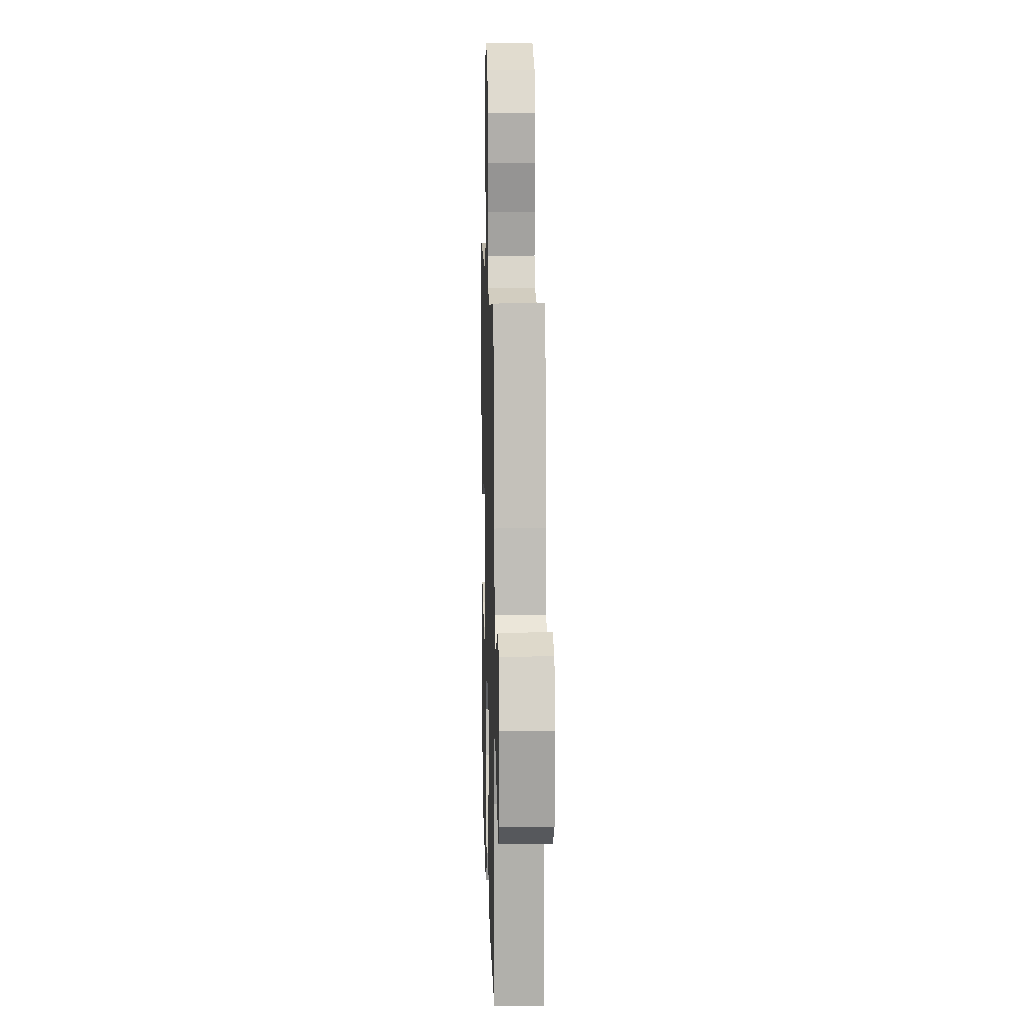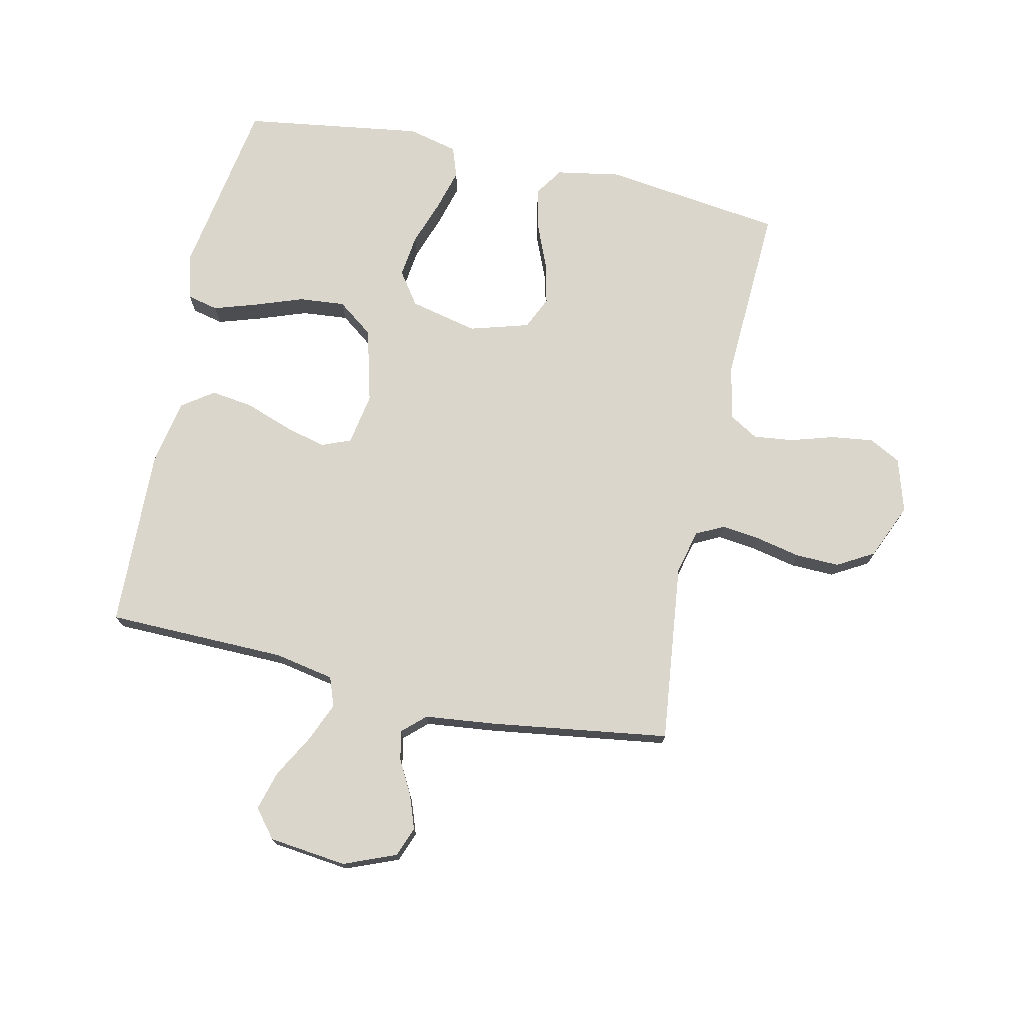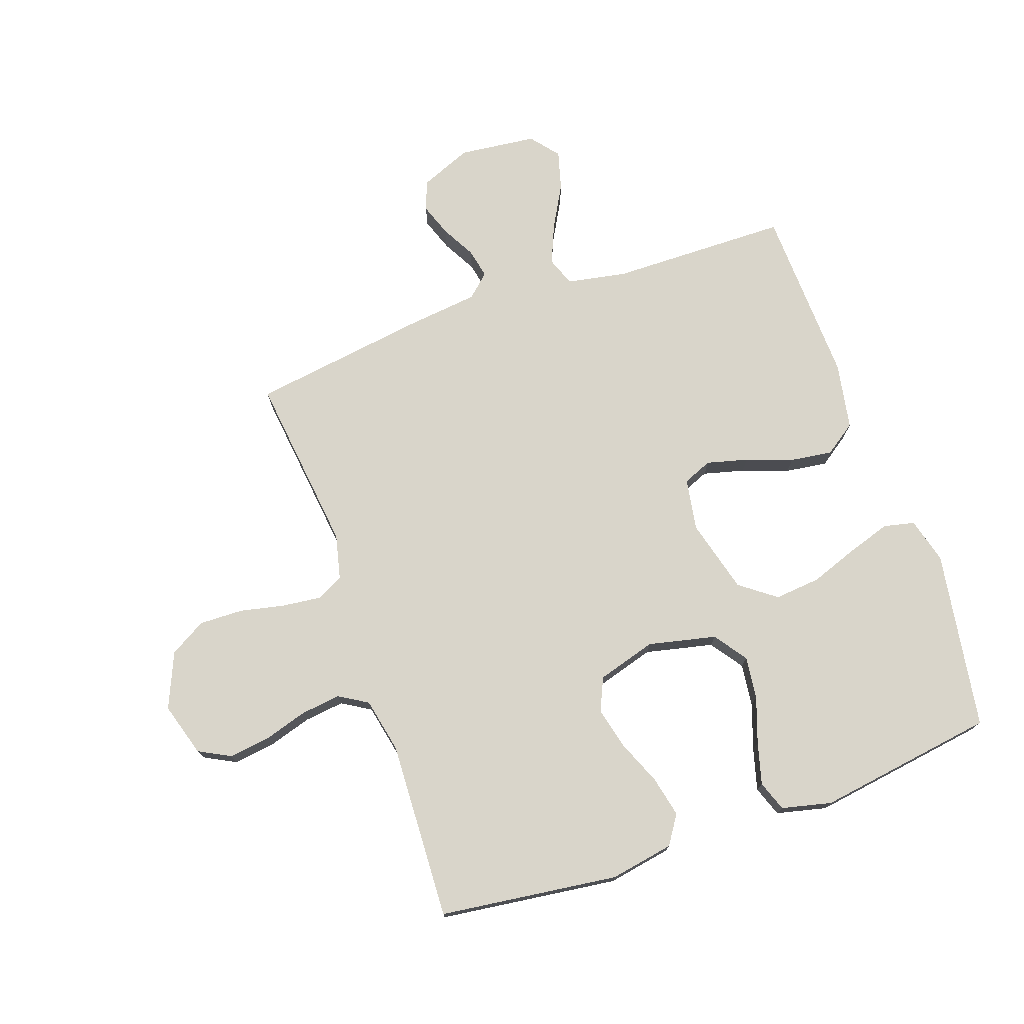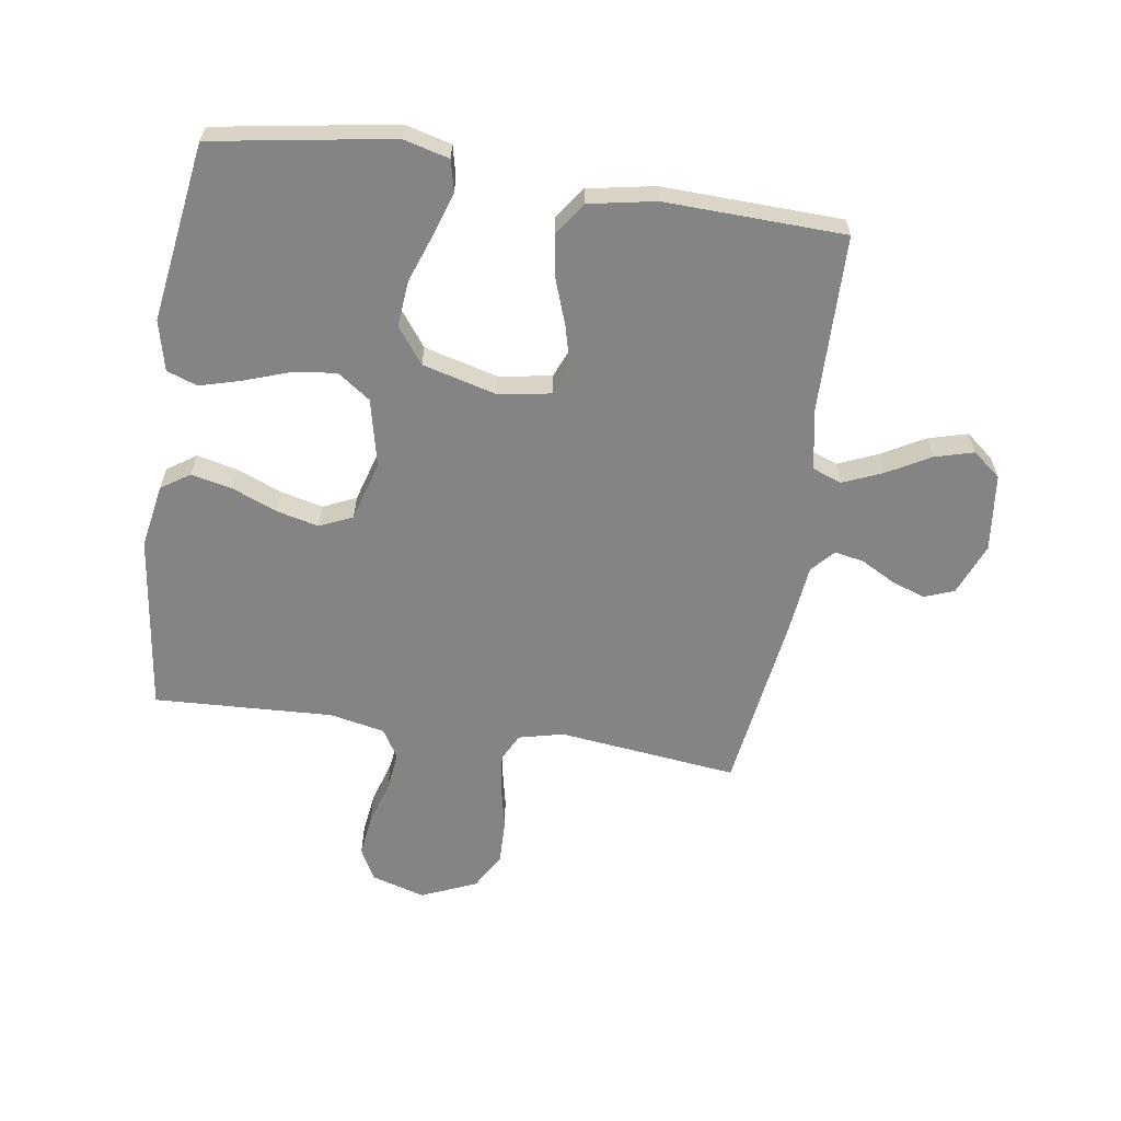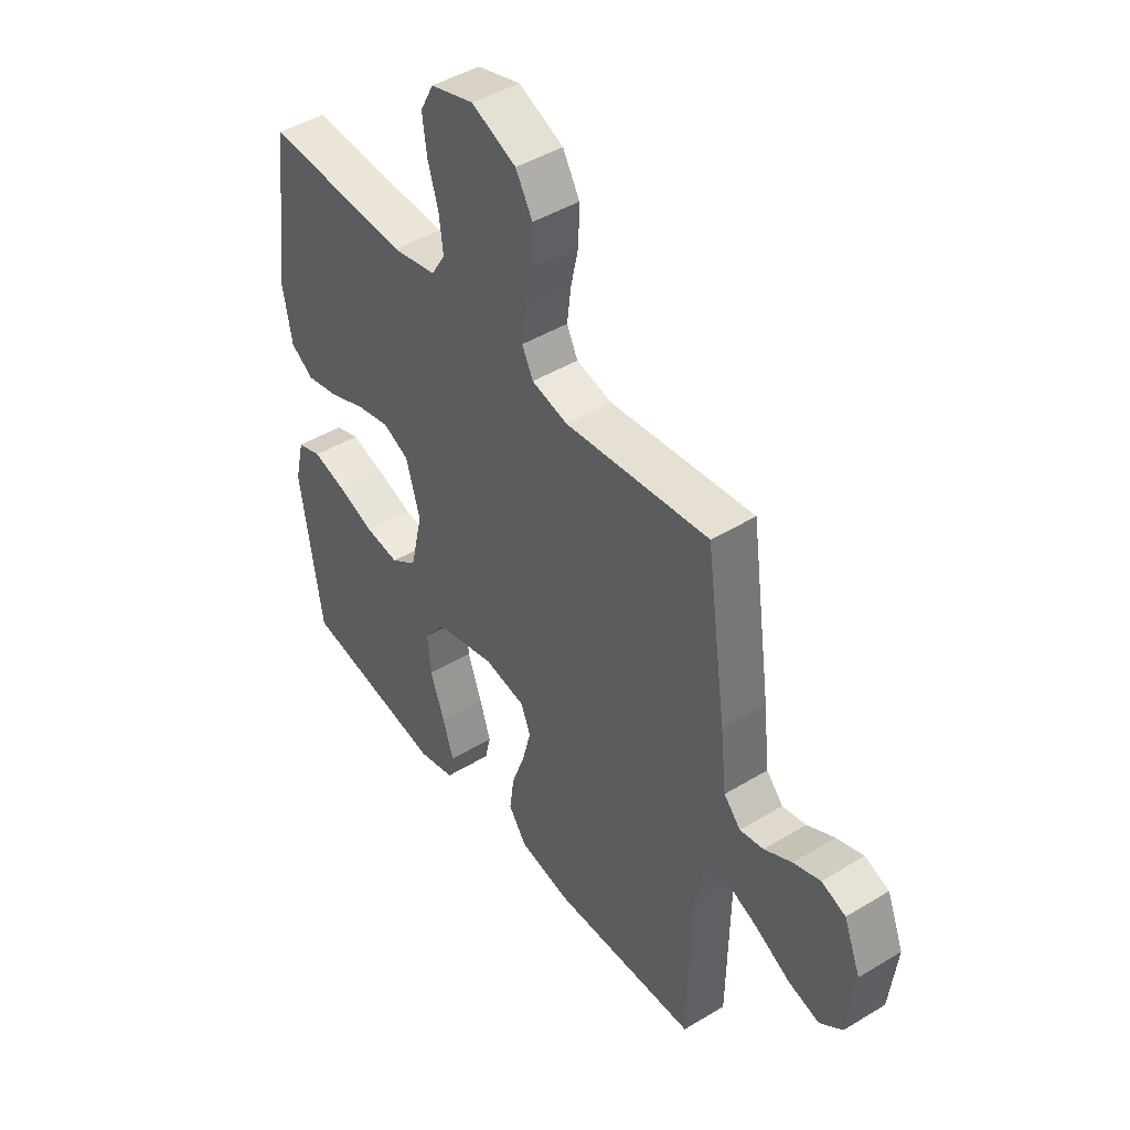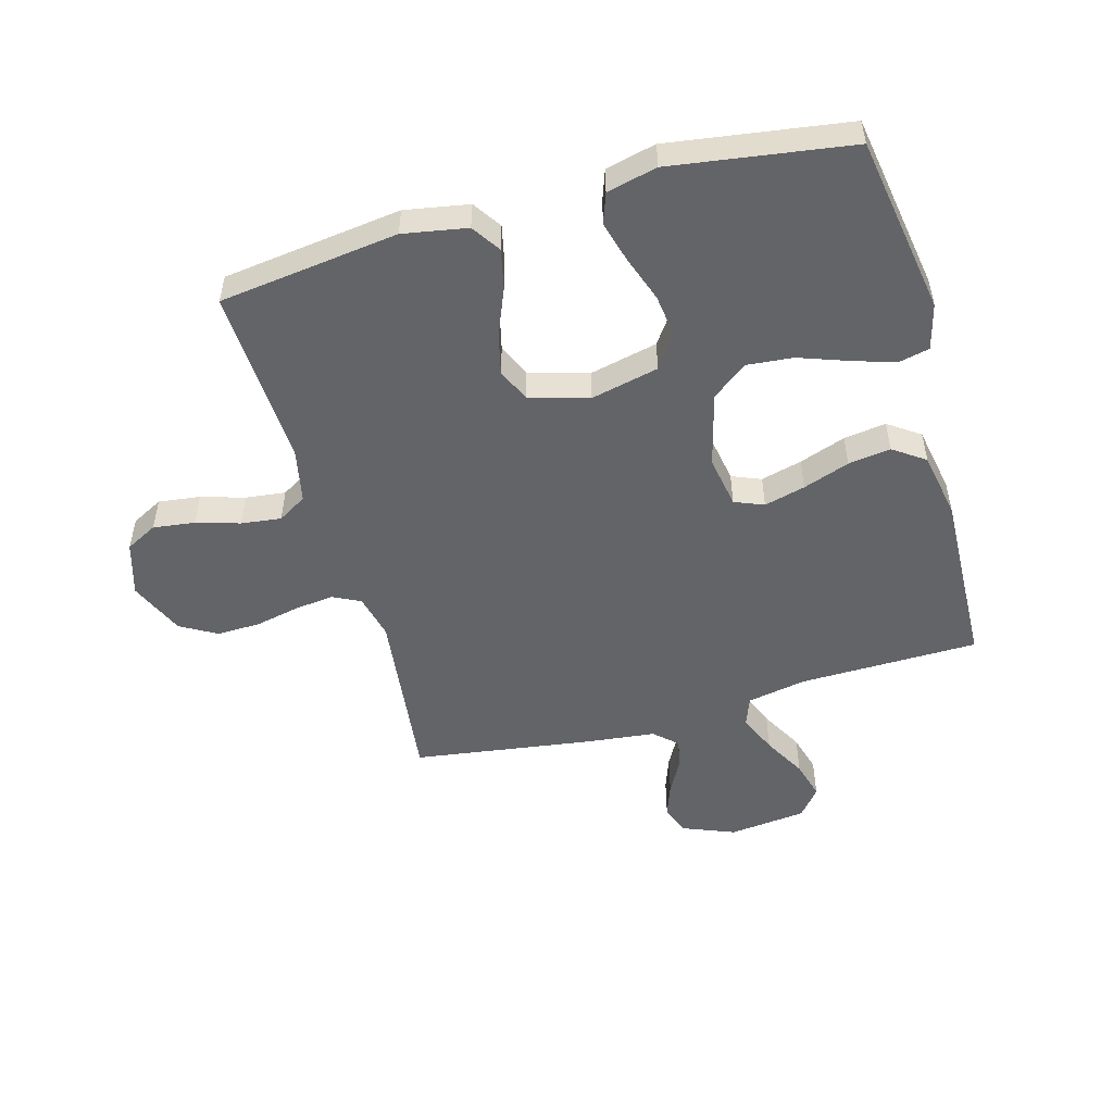
<metadata>
{"format":"obj","ext":"obj","renderer":"f3d","projection":"perspective","resolution":1024,"background":"white","views":[{"elev":10.8,"azim":-91.6,"up":"+Z"},{"elev":73.8,"azim":-77.6,"up":"+Y"},{"elev":74.5,"azim":70.6,"up":"+Y"},{"elev":-61.5,"azim":171.4,"up":"+Y"},{"elev":45.1,"azim":-125.1,"up":"+Z"},{"elev":-51.1,"azim":105.6,"up":"+Y"}]}
</metadata>
<code>
v 0.5 0.07 0.5
v 0.539 0.07 0.2
v 0.52 0.07 0.093
v 0.472 0.07 0.061
v 0.404 0.07 0.076
v 0.329 0.07 0.107
v 0.258 0.07 0.124
v 0.203 0.07 0.099
v 0.174 0.07 0
v 0.2 0.07 -0.114
v 0.255 0.07 -0.153
v 0.327 0.07 -0.144
v 0.404 0.07 -0.117
v 0.473 0.07 -0.098
v 0.524 0.07 -0.116
v 0.544 0.07 -0.2
v 0.5 0.07 -0.5
v 0.2 0.07 -0.549
v 0.123 0.07 -0.529
v 0.111 0.07 -0.477
v 0.134 0.07 -0.405
v 0.163 0.07 -0.324
v 0.17 0.07 -0.247
v 0.125 0.07 -0.187
v 0 0.07 -0.154
v -0.087 0.07 -0.169
v -0.107 0.07 -0.218
v -0.089 0.07 -0.287
v -0.061 0.07 -0.365
v -0.051 0.07 -0.436
v -0.088 0.07 -0.489
v -0.2 0.07 -0.51
v -0.5 0.07 -0.5
v -0.505 0.07 -0.2
v -0.524 0.07 -0.1
v -0.573 0.07 -0.082
v -0.639 0.07 -0.11
v -0.711 0.07 -0.15
v -0.776 0.07 -0.168
v -0.823 0.07 -0.13
v -0.838 0.07 0
v -0.803 0.07 0.087
v -0.753 0.07 0.106
v -0.697 0.07 0.086
v -0.64 0.07 0.055
v -0.591 0.07 0.045
v -0.556 0.07 0.083
v -0.543 0.07 0.2
v -0.5 0.07 0.5
v -0.2 0.07 0.465
v -0.125 0.07 0.483
v -0.102 0.07 0.529
v -0.11 0.07 0.595
v -0.126 0.07 0.669
v -0.128 0.07 0.742
v -0.093 0.07 0.803
v 0 0.07 0.843
v 0.09 0.07 0.816
v 0.118 0.07 0.763
v 0.109 0.07 0.693
v 0.087 0.07 0.62
v 0.079 0.07 0.553
v 0.108 0.07 0.505
v 0.2 0.07 0.486
v 0.5 0 0.5
v 0.539 0 0.2
v 0.52 0 0.093
v 0.472 0 0.061
v 0.404 0 0.076
v 0.329 0 0.107
v 0.258 0 0.124
v 0.203 0 0.099
v 0.174 0 0
v 0.2 0 -0.114
v 0.255 0 -0.153
v 0.327 0 -0.144
v 0.404 0 -0.117
v 0.473 0 -0.098
v 0.524 0 -0.116
v 0.544 0 -0.2
v 0.5 0 -0.5
v 0.2 0 -0.549
v 0.123 0 -0.529
v 0.111 0 -0.477
v 0.134 0 -0.405
v 0.163 0 -0.324
v 0.17 0 -0.247
v 0.125 0 -0.187
v 0 0 -0.154
v -0.087 0 -0.169
v -0.107 0 -0.218
v -0.089 0 -0.287
v -0.061 0 -0.365
v -0.051 0 -0.436
v -0.088 0 -0.489
v -0.2 0 -0.51
v -0.5 0 -0.5
v -0.505 0 -0.2
v -0.524 0 -0.1
v -0.573 0 -0.082
v -0.639 0 -0.11
v -0.711 0 -0.15
v -0.776 0 -0.168
v -0.823 0 -0.13
v -0.838 0 0
v -0.803 0 0.087
v -0.753 0 0.106
v -0.697 0 0.086
v -0.64 0 0.055
v -0.591 0 0.045
v -0.556 0 0.083
v -0.543 0 0.2
v -0.5 0 0.5
v -0.2 0 0.465
v -0.125 0 0.483
v -0.102 0 0.529
v -0.11 0 0.595
v -0.126 0 0.669
v -0.128 0 0.742
v -0.093 0 0.803
v 0 0 0.843
v 0.09 0 0.816
v 0.118 0 0.763
v 0.109 0 0.693
v 0.087 0 0.62
v 0.079 0 0.553
v 0.108 0 0.505
v 0.2 0 0.486
f 58 59 60 61
f 58 61 62
f 57 58 62
f 56 57 62
f 53 54 55 56
f 52 53 56 62
f 51 52 62 63
f 47 48 49 50
f 46 47 50 51
f 42 43 44 45
f 42 45 46
f 41 42 46
f 40 41 46
f 37 38 39 40
f 36 37 40 46
f 35 36 46 51
f 31 32 33 34
f 28 29 30 31
f 27 28 31 34
f 26 27 34 35
f 19 20 21 22
f 17 18 19 22
f 17 22 23
f 16 17 23 24
f 12 13 14 15
f 12 15 16 24
f 3 4 5 6
f 3 6 7
f 64 1 2 3
f 64 3 7
f 63 64 7 8
f 51 63 8 9
f 25 26 35 51
f 25 51 9 10
f 24 25 10 11
f 11 12 24
f 125 124 123 122
f 126 125 122
f 126 122 121
f 126 121 120
f 120 119 118 117
f 126 120 117 116
f 127 126 116 115
f 114 113 112 111
f 115 114 111 110
f 109 108 107 106
f 110 109 106
f 110 106 105
f 110 105 104
f 104 103 102 101
f 110 104 101 100
f 115 110 100 99
f 98 97 96 95
f 95 94 93 92
f 98 95 92 91
f 99 98 91 90
f 86 85 84 83
f 86 83 82 81
f 87 86 81
f 88 87 81 80
f 79 78 77 76
f 88 80 79 76
f 70 69 68 67
f 71 70 67
f 67 66 65 128
f 71 67 128
f 72 71 128 127
f 73 72 127 115
f 115 99 90 89
f 74 73 115 89
f 75 74 89 88
f 88 76 75
f 1 65 66 2
f 2 66 67 3
f 3 67 68 4
f 4 68 69 5
f 5 69 70 6
f 6 70 71 7
f 7 71 72 8
f 8 72 73 9
f 9 73 74 10
f 10 74 75 11
f 11 75 76 12
f 12 76 77 13
f 13 77 78 14
f 14 78 79 15
f 15 79 80 16
f 16 80 81 17
f 17 81 82 18
f 18 82 83 19
f 19 83 84 20
f 20 84 85 21
f 21 85 86 22
f 22 86 87 23
f 23 87 88 24
f 24 88 89 25
f 25 89 90 26
f 26 90 91 27
f 27 91 92 28
f 28 92 93 29
f 29 93 94 30
f 30 94 95 31
f 31 95 96 32
f 32 96 97 33
f 33 97 98 34
f 34 98 99 35
f 35 99 100 36
f 36 100 101 37
f 37 101 102 38
f 38 102 103 39
f 39 103 104 40
f 40 104 105 41
f 41 105 106 42
f 42 106 107 43
f 43 107 108 44
f 44 108 109 45
f 45 109 110 46
f 46 110 111 47
f 47 111 112 48
f 48 112 113 49
f 49 113 114 50
f 50 114 115 51
f 51 115 116 52
f 52 116 117 53
f 53 117 118 54
f 54 118 119 55
f 55 119 120 56
f 56 120 121 57
f 57 121 122 58
f 58 122 123 59
f 59 123 124 60
f 60 124 125 61
f 61 125 126 62
f 62 126 127 63
f 63 127 128 64
f 64 128 65 1

</code>
